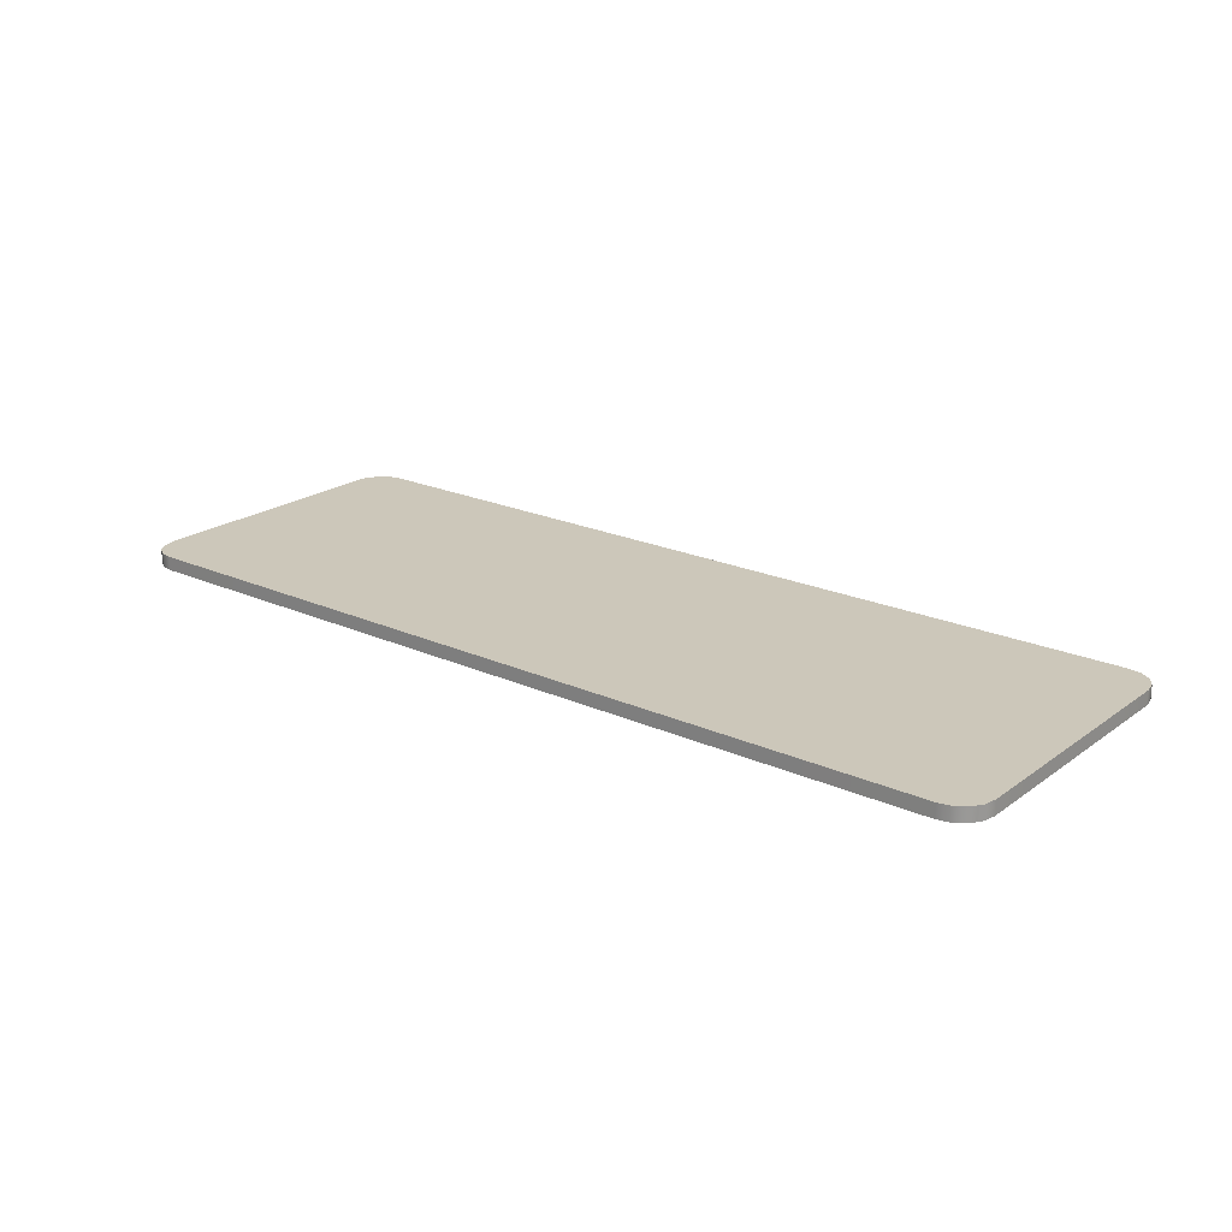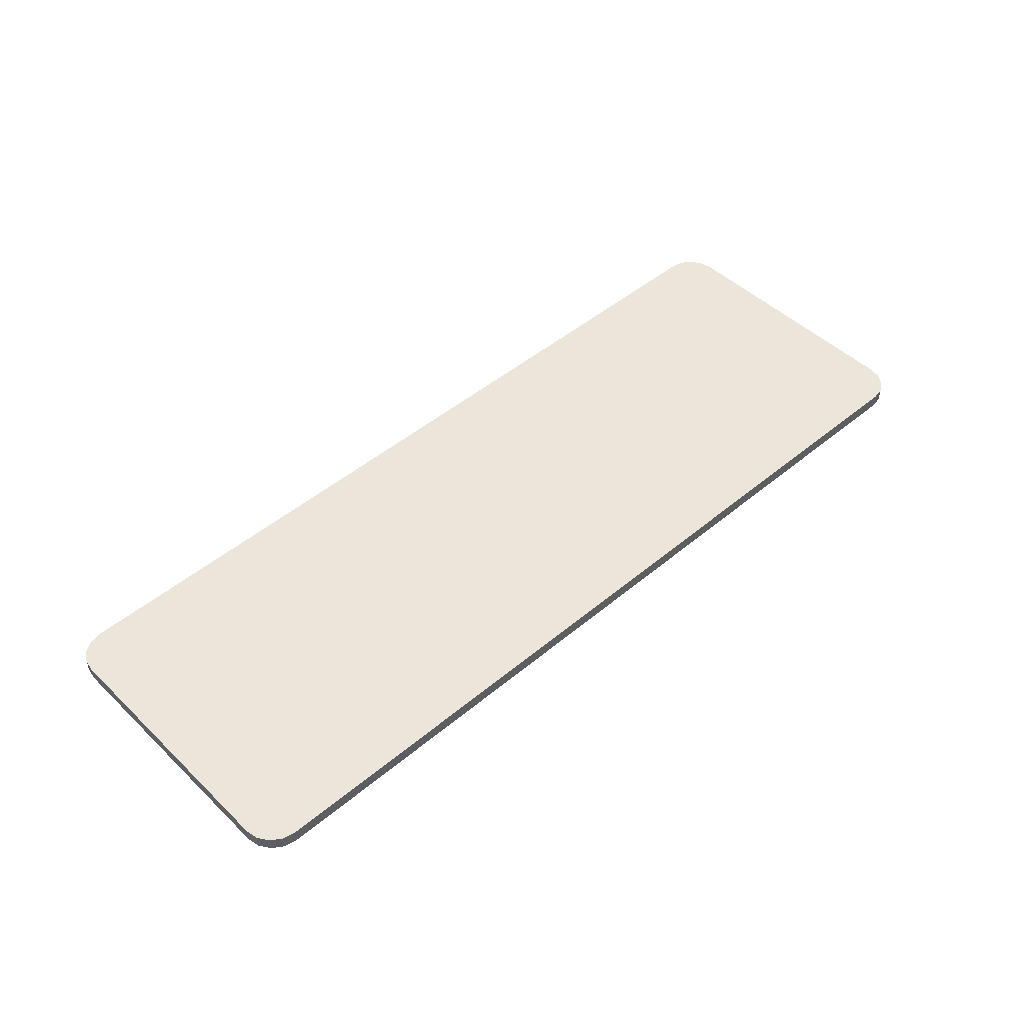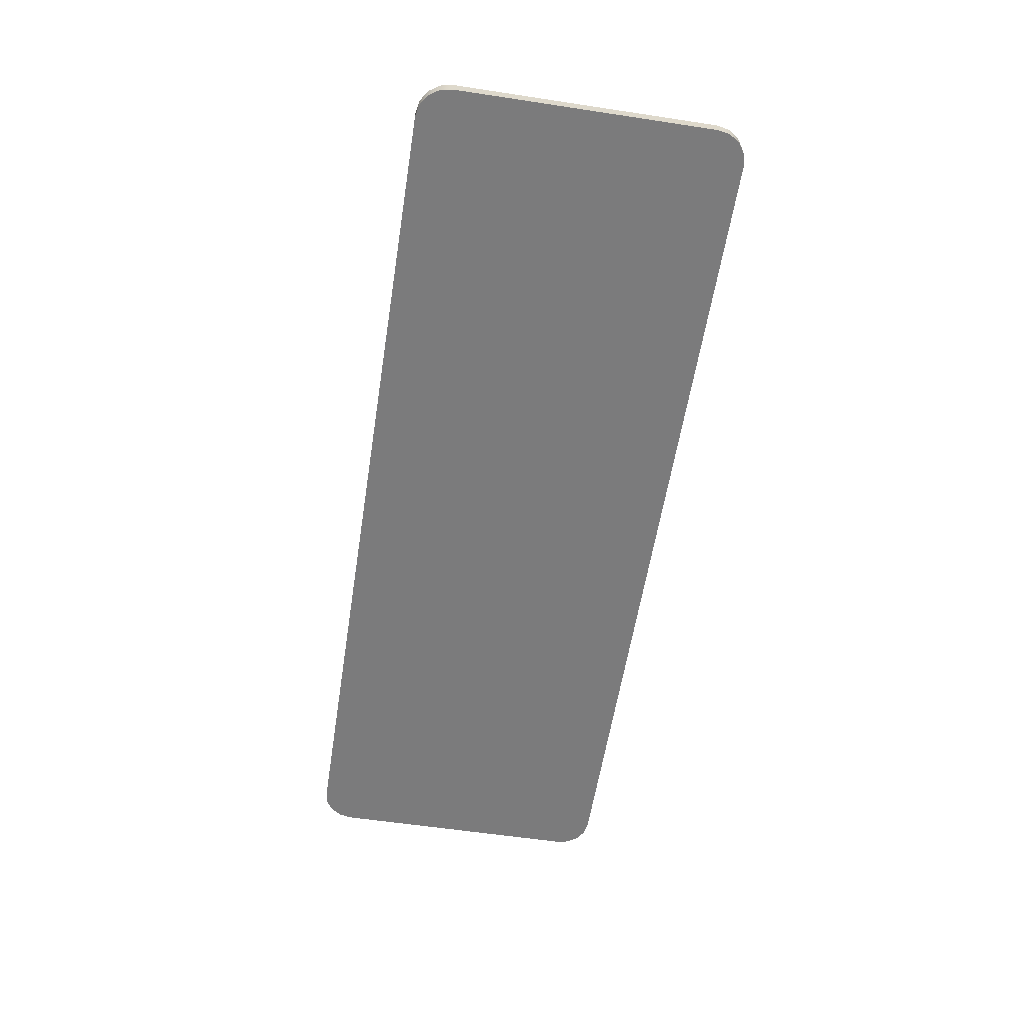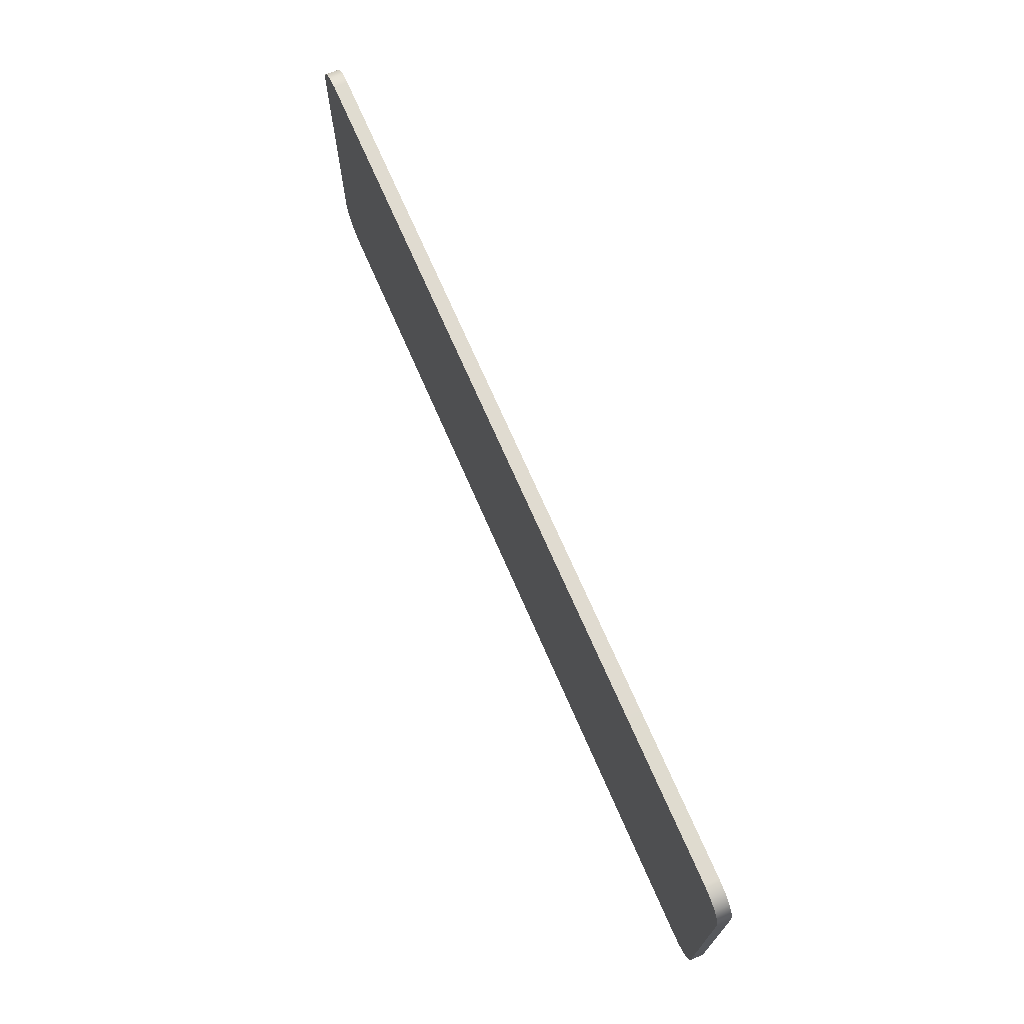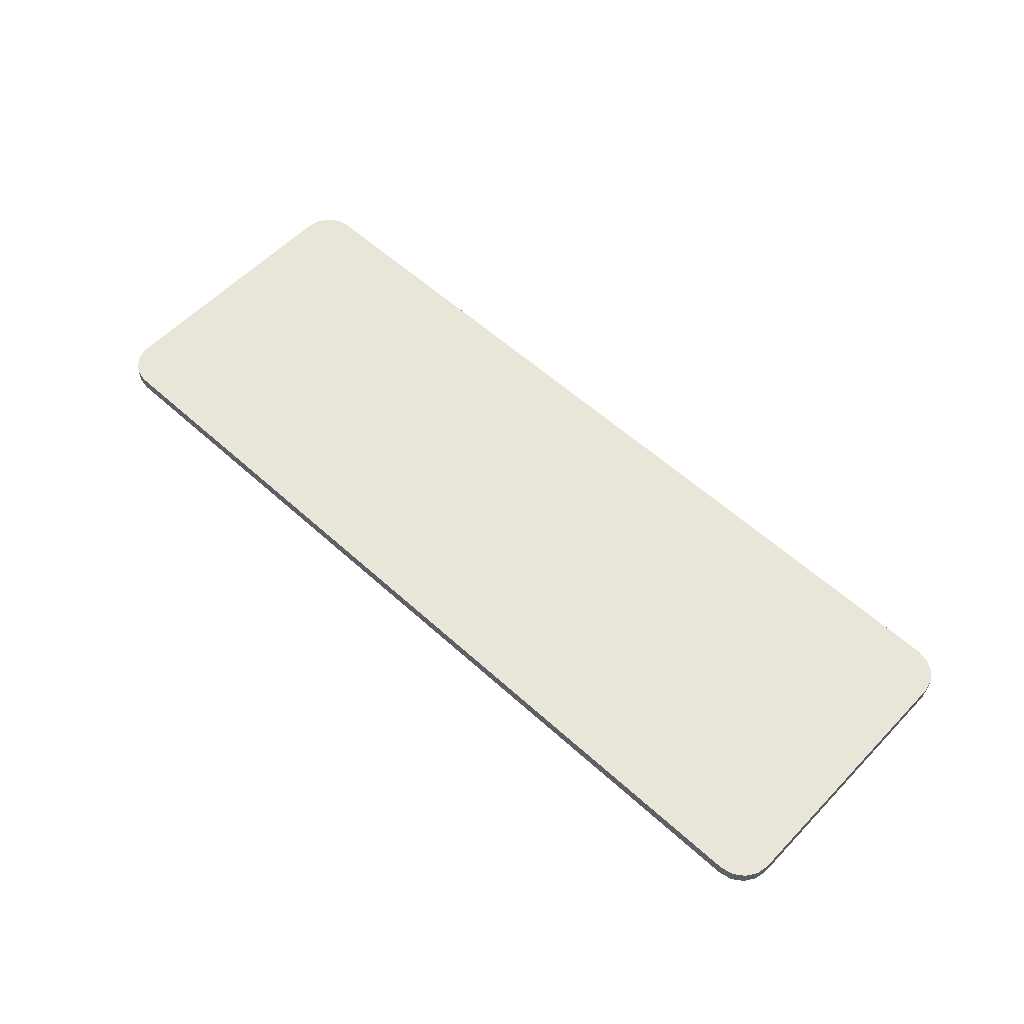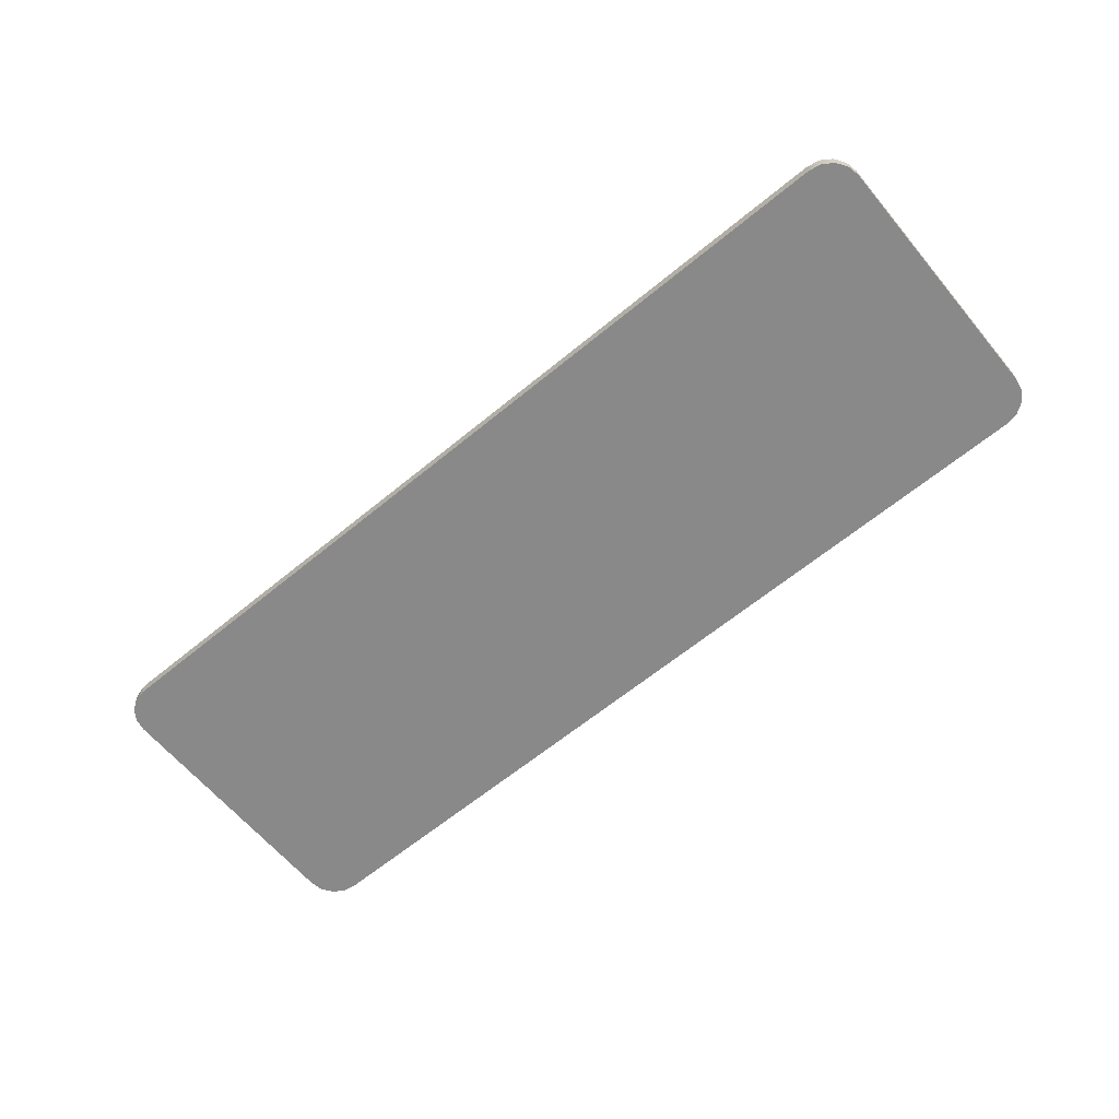
<metadata>
{"format":"obj","ext":"obj","renderer":"f3d","projection":"perspective","resolution":1024,"background":"white","views":[{"elev":21.4,"azim":-141.5,"up":"+Y"},{"elev":47.8,"azim":136.9,"up":"+Y"},{"elev":-58.5,"azim":81.1,"up":"+Y"},{"elev":70.1,"azim":-113.4,"up":"+Z"},{"elev":57.7,"azim":43.2,"up":"+Y"},{"elev":-63.2,"azim":39.8,"up":"+Y"}]}
</metadata>
<code>
g default
v -5 -0 3.5
v 0 -0 3.5
v 5 -0 3.5
v -10 -0 1.75
v -5 -0 1.75
v 0 -0 1.75
v 5 -0 1.75
v 10 -0 1.75
v -10 0 0
v -5 0 0
v 0 0 0
v 5 0 0
v 10 0 0
v -10 0 -1.75
v -5 0 -1.75
v 0 0 -1.75
v 5 0 -1.75
v 10 0 -1.75
v -5 0 -3.5
v 0 0 -3.5
v 5 0 -3.5
v -5 0.2994 3.5
v -5 0.2994 1.75
v -10 0.2994 1.75
v 0 0.2994 3.5
v 0 0.2994 1.75
v 5 0.2994 3.5
v 5 0.2994 1.75
v 10 0.2994 1.75
v -5 0.2994 0
v -10 0.2994 0
v 0 0.2994 0
v 5 0.2994 0
v 10 0.2994 0
v -5 0.2994 -1.75
v -10 0.2994 -1.75
v 0 0.2994 -1.75
v 5 0.2994 -1.75
v 10 0.2994 -1.75
v -5 0.2994 -3.5
v 0 0.2994 -3.5
v 5 0.2994 -3.5
v -9.568 -0 3.447
v -9.795 -0 3.295
v -9.947 -0 3.068
v -10 -0 2.8
v -9.3 -0 3.5
v -10 0.2994 2.8
v -9.947 0.2994 3.068
v -9.795 0.2994 3.295
v -9.568 0.2994 3.447
v -9.3 0.2994 3.5
v 9.947 -0 3.068
v 9.795 -0 3.295
v 9.568 -0 3.447
v 9.3 -0 3.5
v 10 -0 2.8
v 10 0.2994 2.8
v 9.3 0.2994 3.5
v 9.568 0.2994 3.447
v 9.795 0.2994 3.295
v 9.947 0.2994 3.068
v -9.947 0 -3.068
v -9.795 0 -3.295
v -9.568 0 -3.447
v -9.3 0 -3.5
v -10 0 -2.8
v -10 0.2994 -2.8
v -9.3 0.2994 -3.5
v -9.568 0.2994 -3.447
v -9.795 0.2994 -3.295
v -9.947 0.2994 -3.068
v 9.568 0 -3.447
v 9.795 0 -3.295
v 9.947 0 -3.068
v 10 0 -2.8
v 9.3 0 -3.5
v 9.3 0.2994 -3.5
v 10 0.2994 -2.8
v 9.947 0.2994 -3.068
v 9.795 0.2994 -3.295
v 9.568 0.2994 -3.447
g pPlane1
f 22 25 26 23
f 25 27 28 26
f 24 23 30 31
f 23 26 32 30
f 26 28 33 32
f 28 29 34 33
f 31 30 35 36
f 30 32 37 35
f 32 33 38 37
f 33 34 39 38
f 35 37 41 40
f 37 38 42 41
f 1 5 6 2
f 2 6 7 3
f 4 9 10 5
f 5 10 11 6
f 6 11 12 7
f 7 12 13 8
f 9 14 15 10
f 10 15 16 11
f 11 16 17 12
f 12 17 18 13
f 15 19 20 16
f 16 20 21 17
f 52 47 1 22
f 4 46 48 24
f 1 2 25 22
f 2 3 27 25
f 3 56 59 27
f 58 57 8 29
f 9 4 24 31
f 8 13 34 29
f 14 9 31 36
f 13 18 39 34
f 19 66 69 40
f 68 67 14 36
f 20 19 40 41
f 21 20 41 42
f 18 76 79 39
f 78 77 21 42
f 46 45 49 48
f 45 44 50 49
f 44 43 51 50
f 43 47 52 51
f 56 55 60 59
f 55 54 61 60
f 54 53 62 61
f 53 57 58 62
f 66 65 70 69
f 65 64 71 70
f 64 63 72 71
f 63 67 68 72
f 76 75 80 79
f 75 74 81 80
f 74 73 82 81
f 73 77 78 82
f 43 44 45 46 4 5 1 47
f 22 23 24 48 49 50 51 52
f 53 54 55 56 3 7 8 57
f 58 29 28 27 59 60 61 62
f 63 64 65 66 19 15 14 67
f 68 36 35 40 69 70 71 72
f 73 74 75 76 18 17 21 77
f 78 42 38 39 79 80 81 82

</code>
